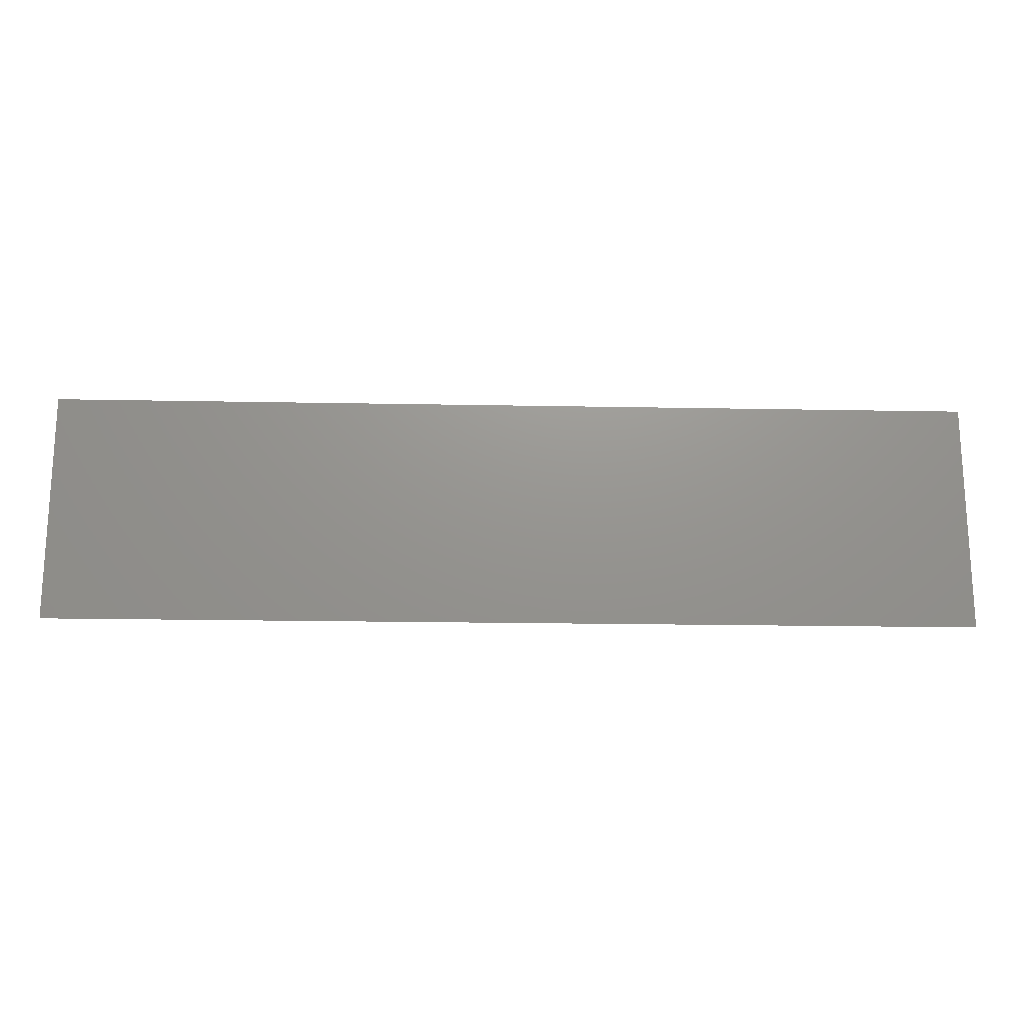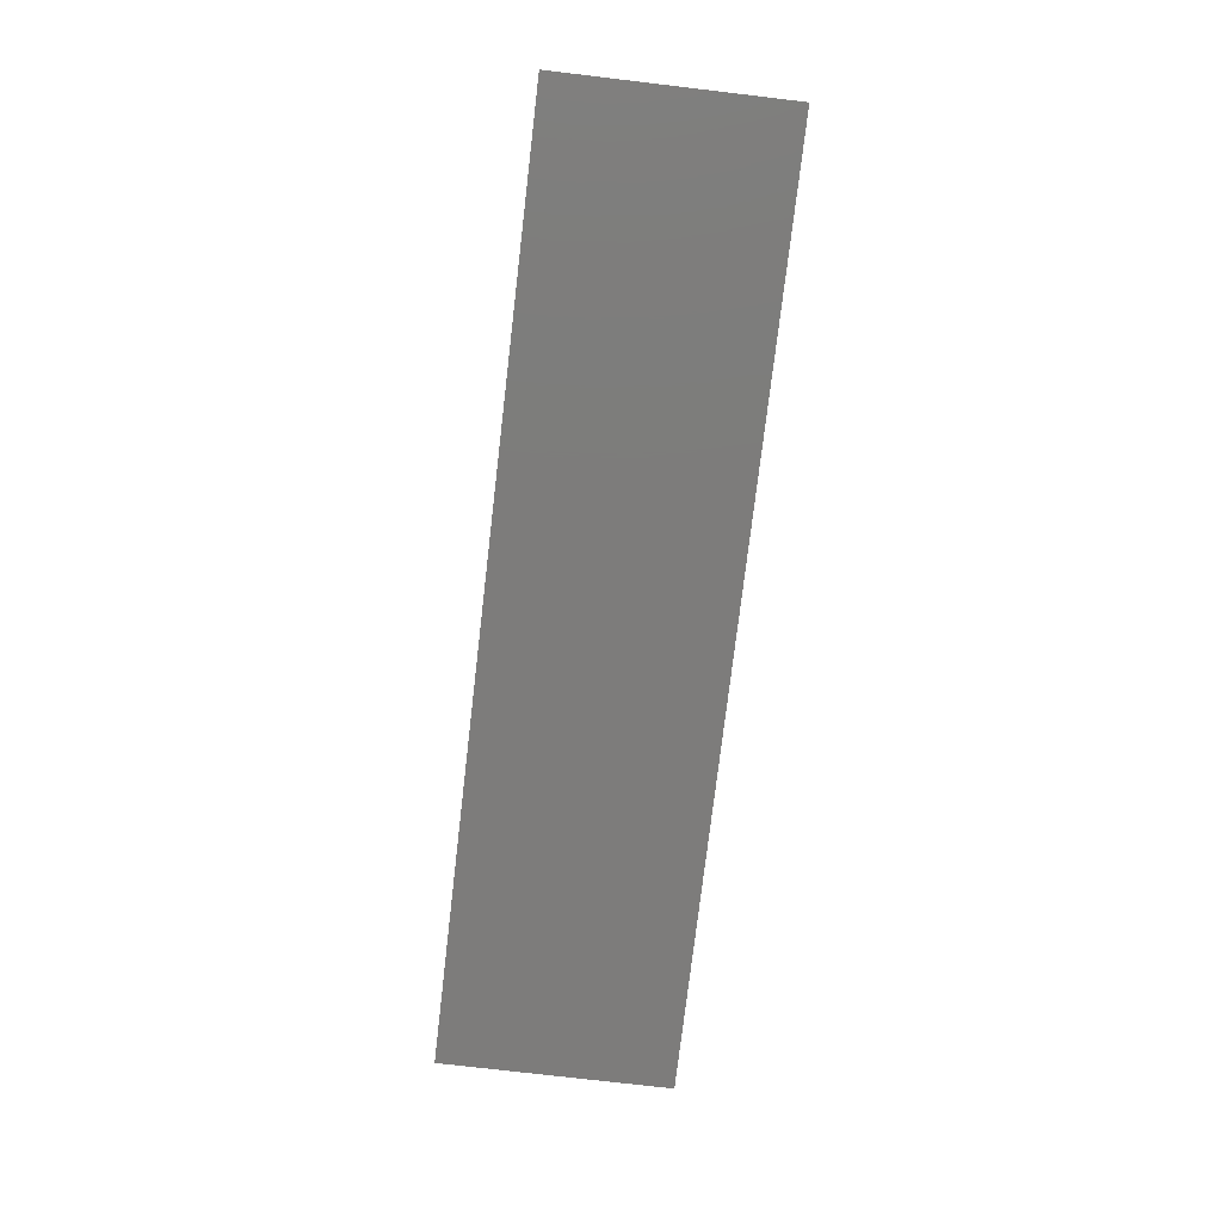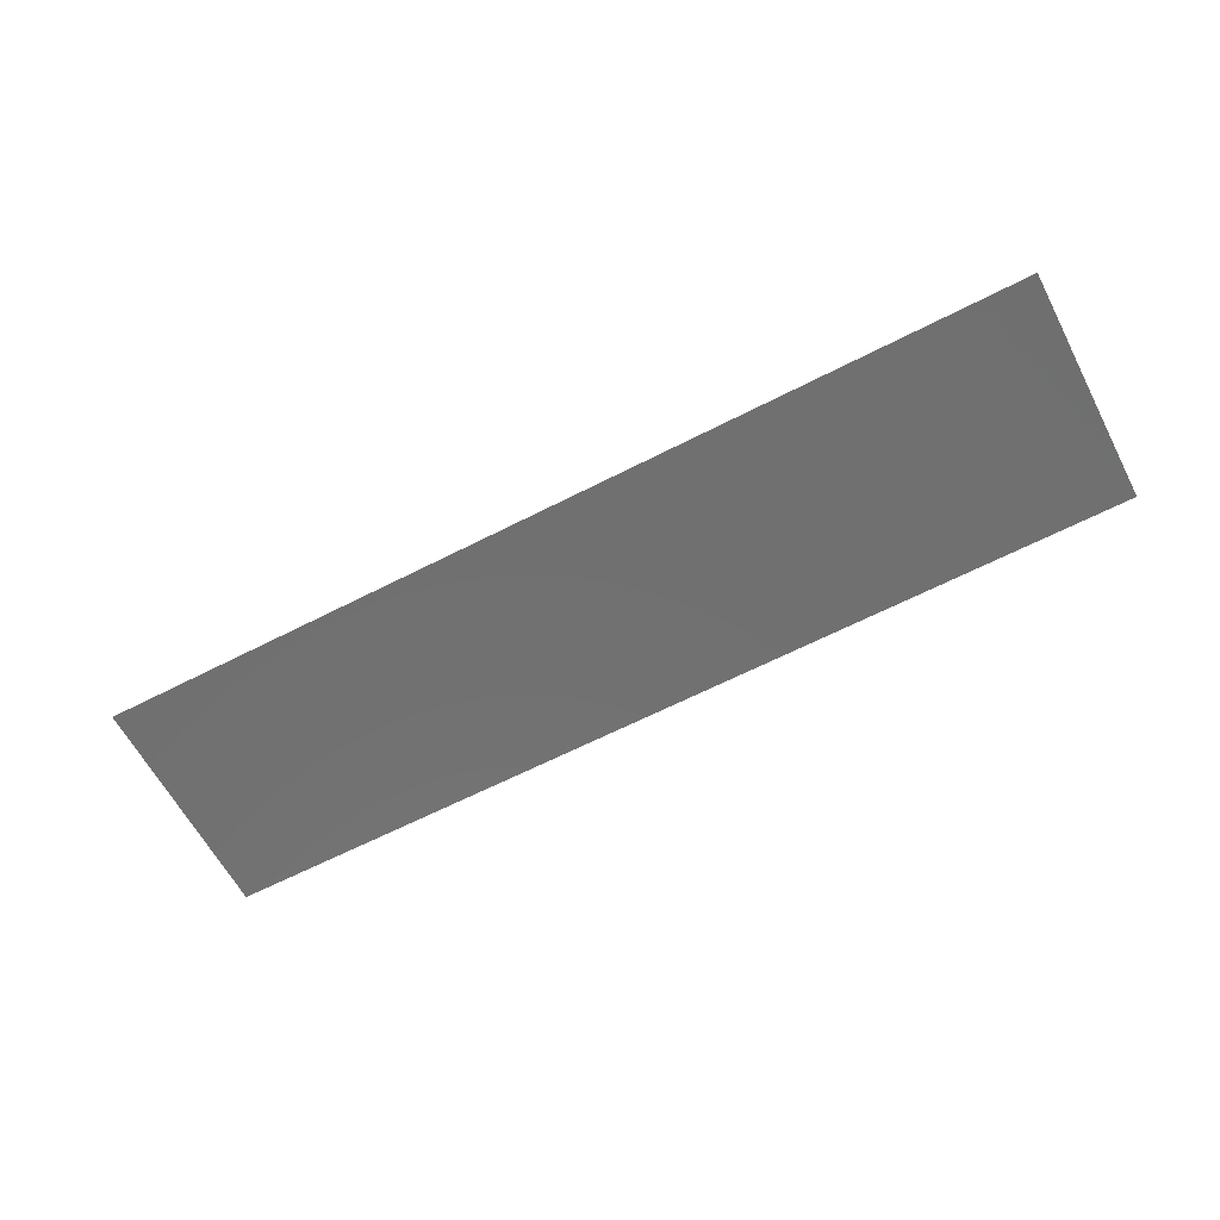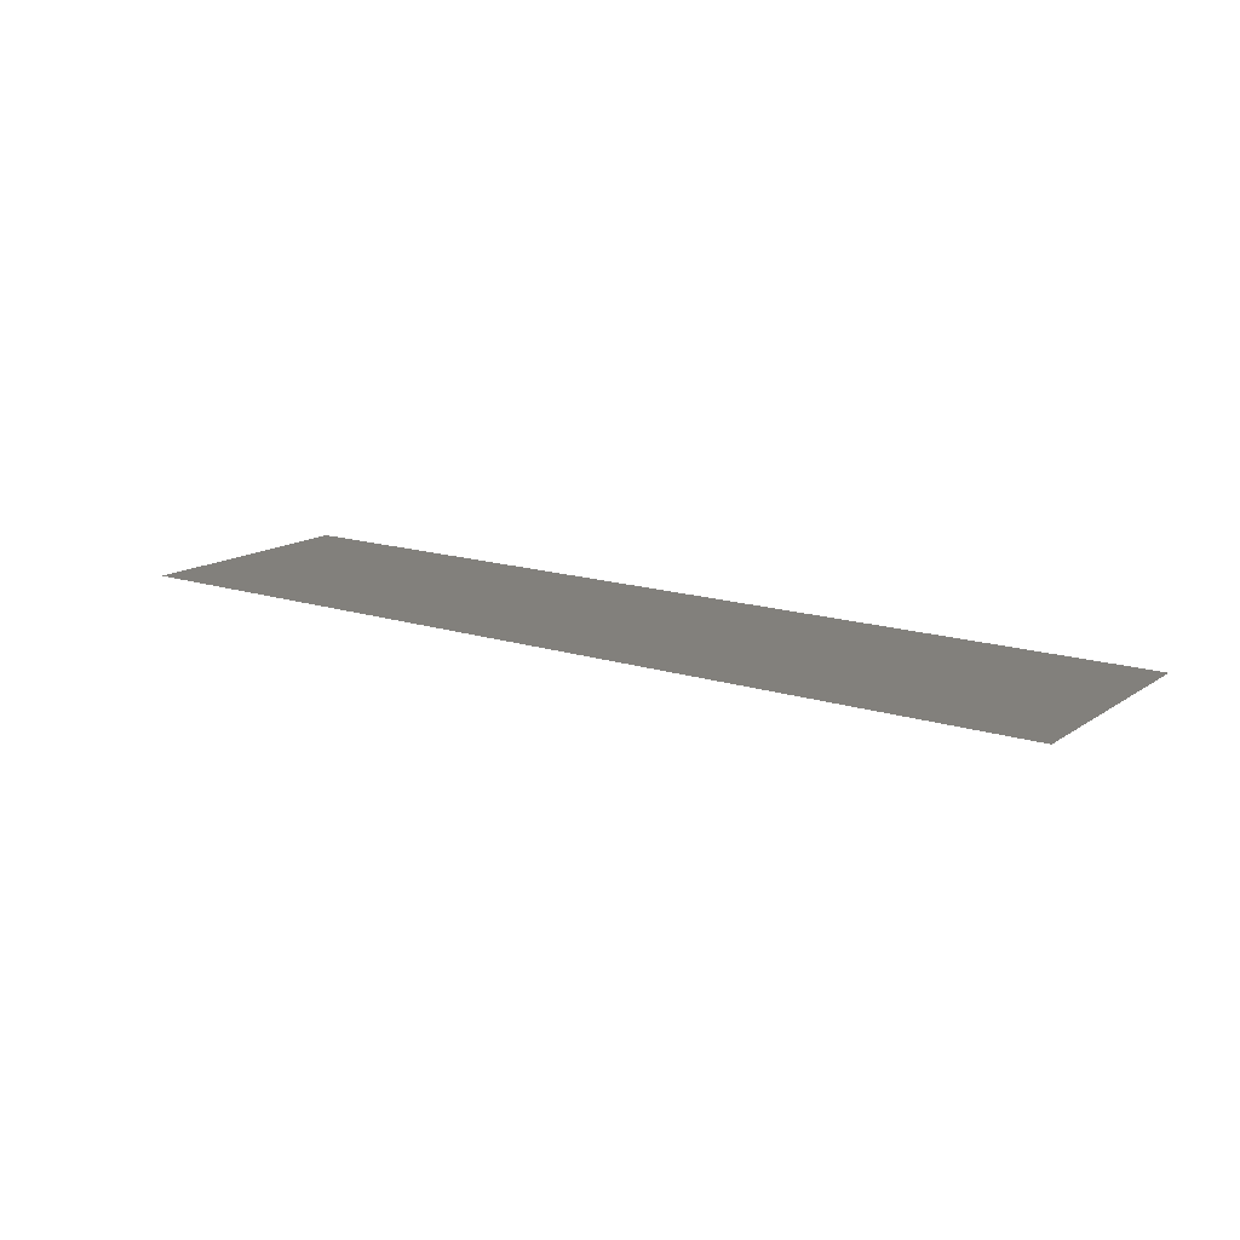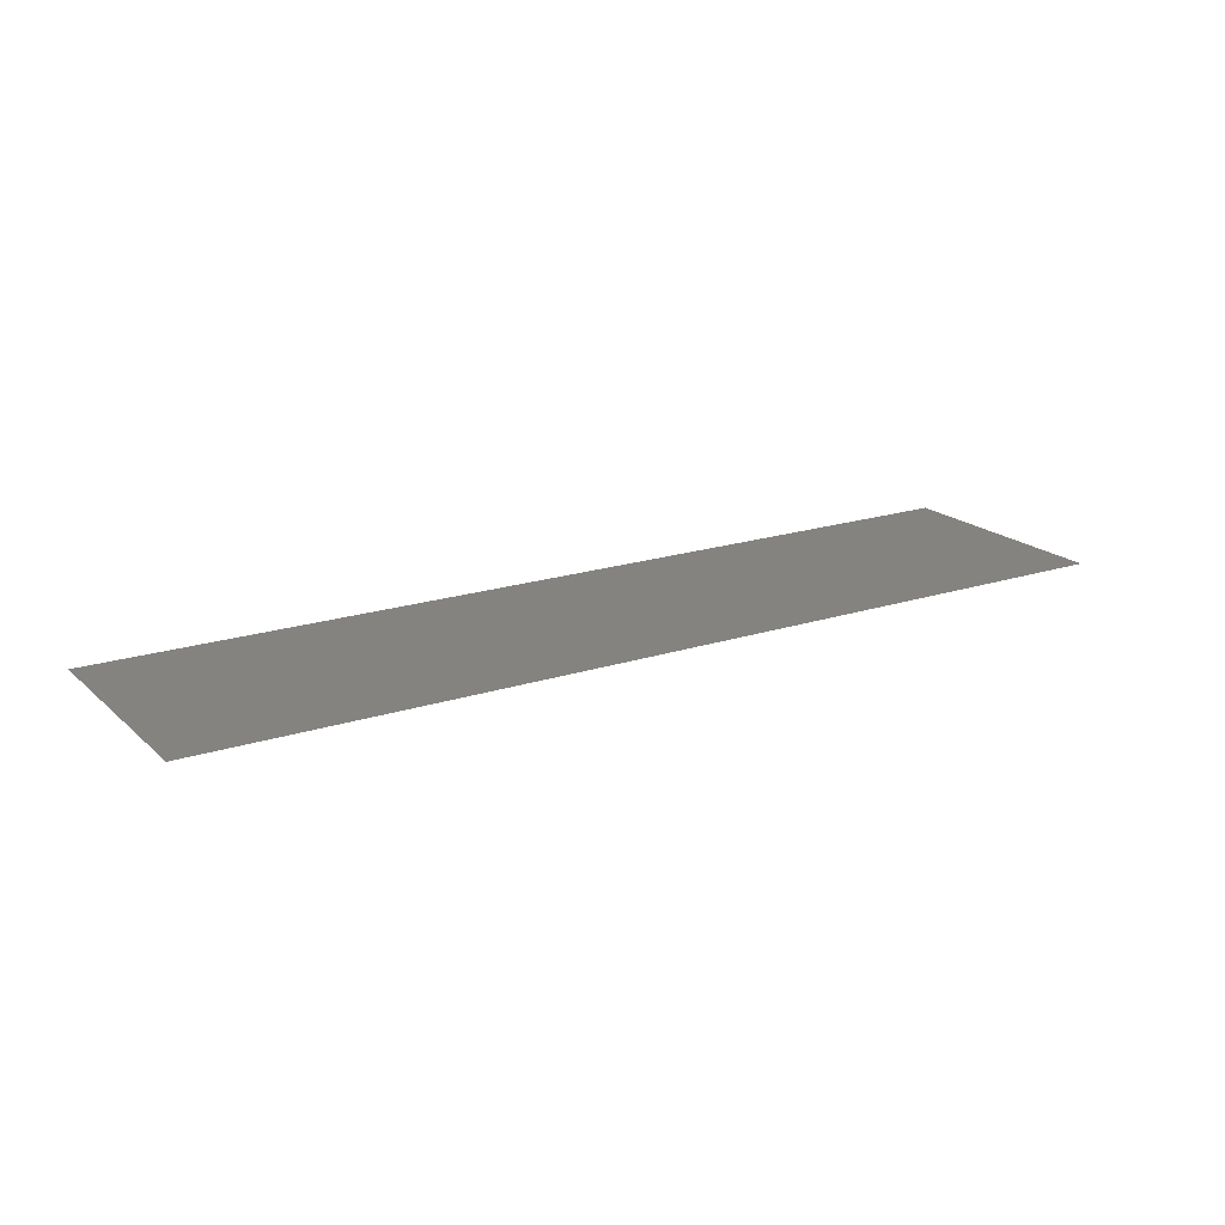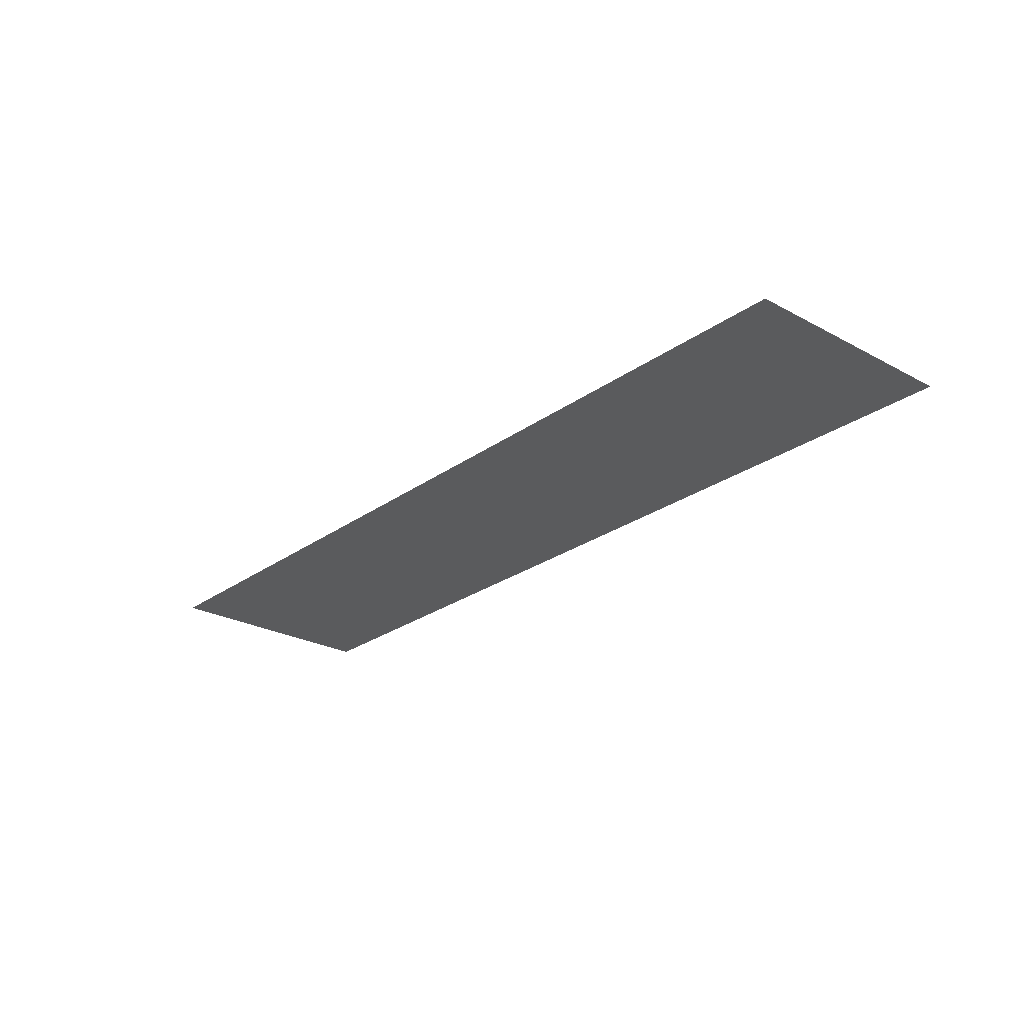
<metadata>
{"format":"stl","ext":"stl","renderer":"f3d","projection":"perspective","resolution":1024,"background":"white","views":[{"elev":-18.8,"azim":177.9,"up":"+Z"},{"elev":-75.9,"azim":-96.7,"up":"+Y"},{"elev":-62.2,"azim":-152.3,"up":"+Y"},{"elev":14.4,"azim":-144.8,"up":"+Y"},{"elev":18.9,"azim":-31.9,"up":"+Y"},{"elev":-25.4,"azim":-131.0,"up":"+Y"}]}
</metadata>
<code>
# stl→obj: 4 verts, 2 faces
v 6.04 3.016 1.25
v 6.04 3.016 1.26
v 6.08 3.016 1.26
v 6.08 3.016 1.25
f 1 2 3
f 1 3 4

</code>
